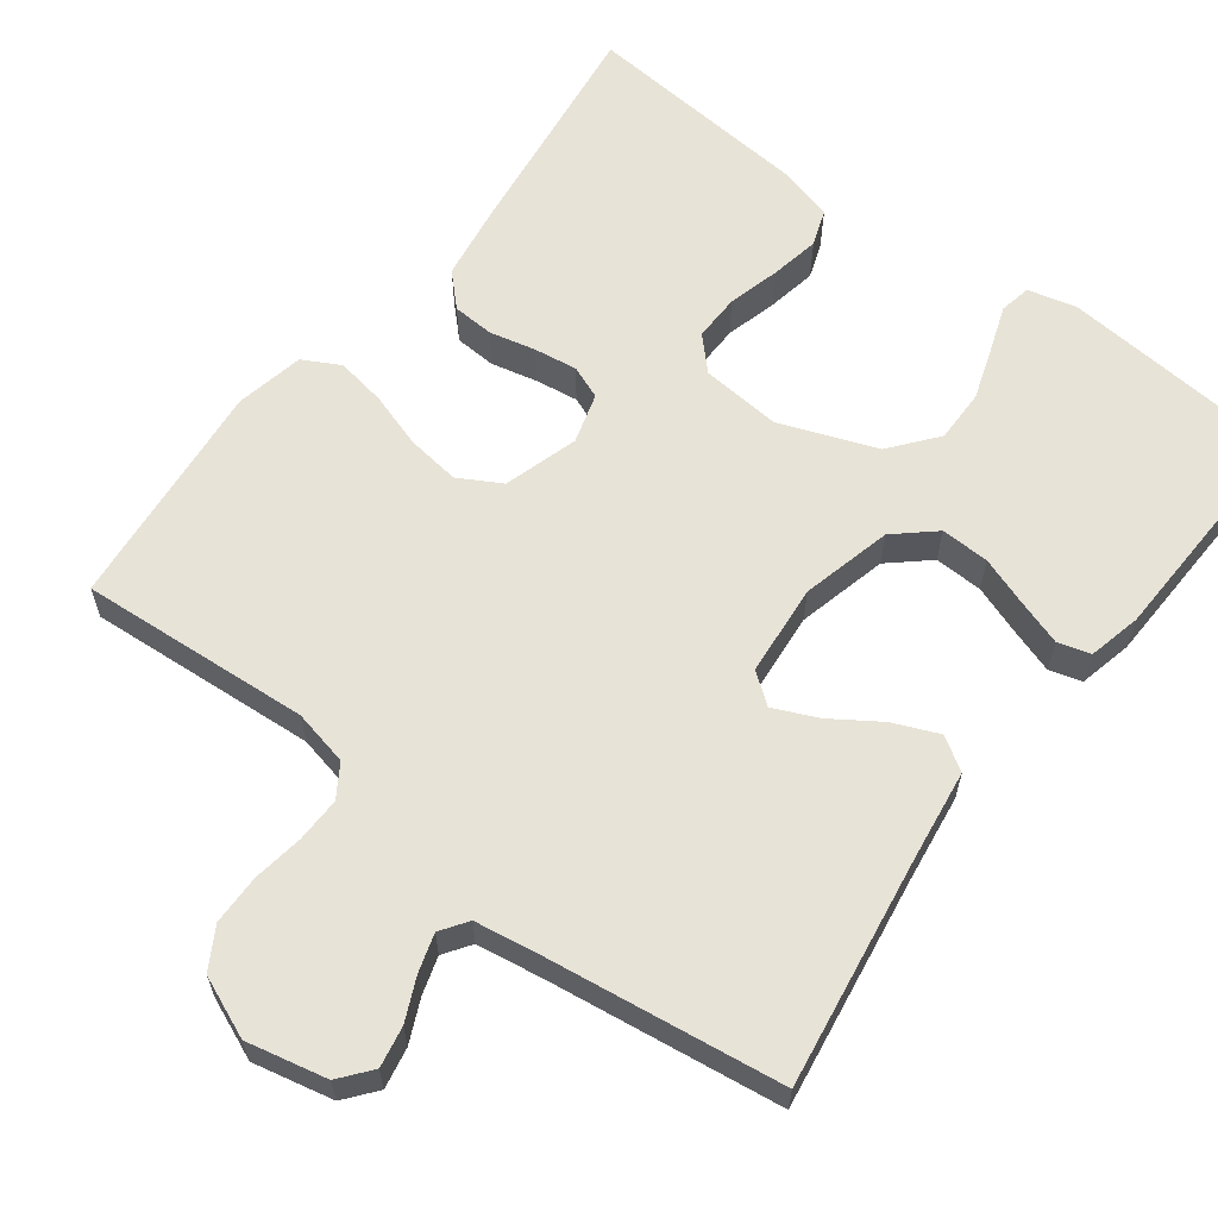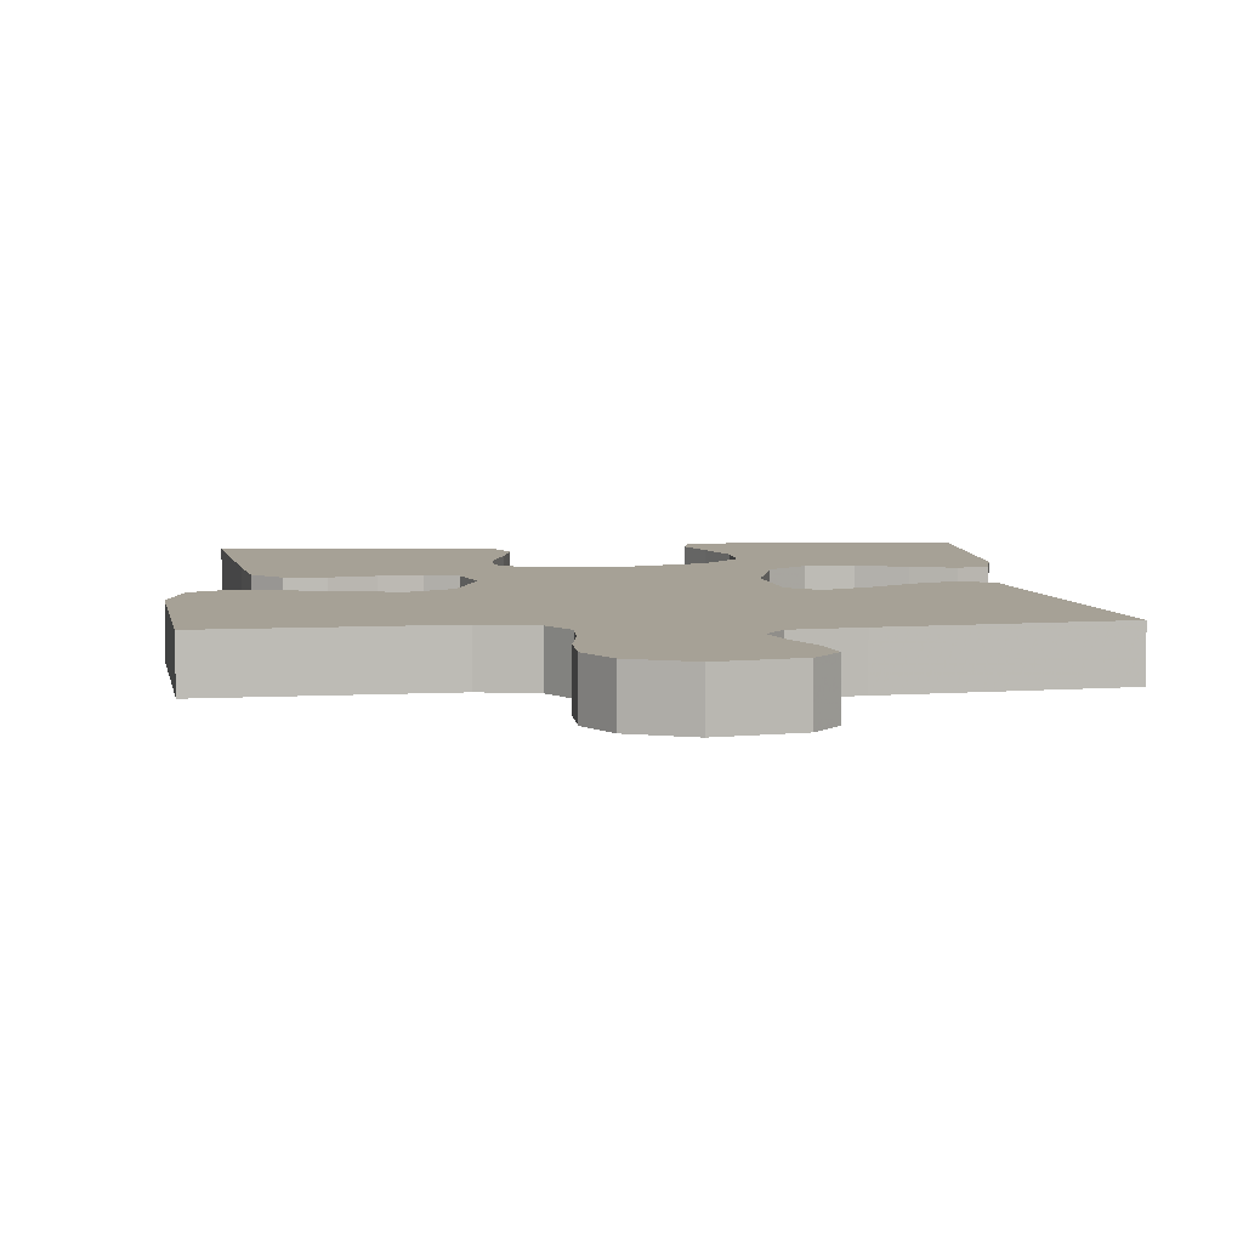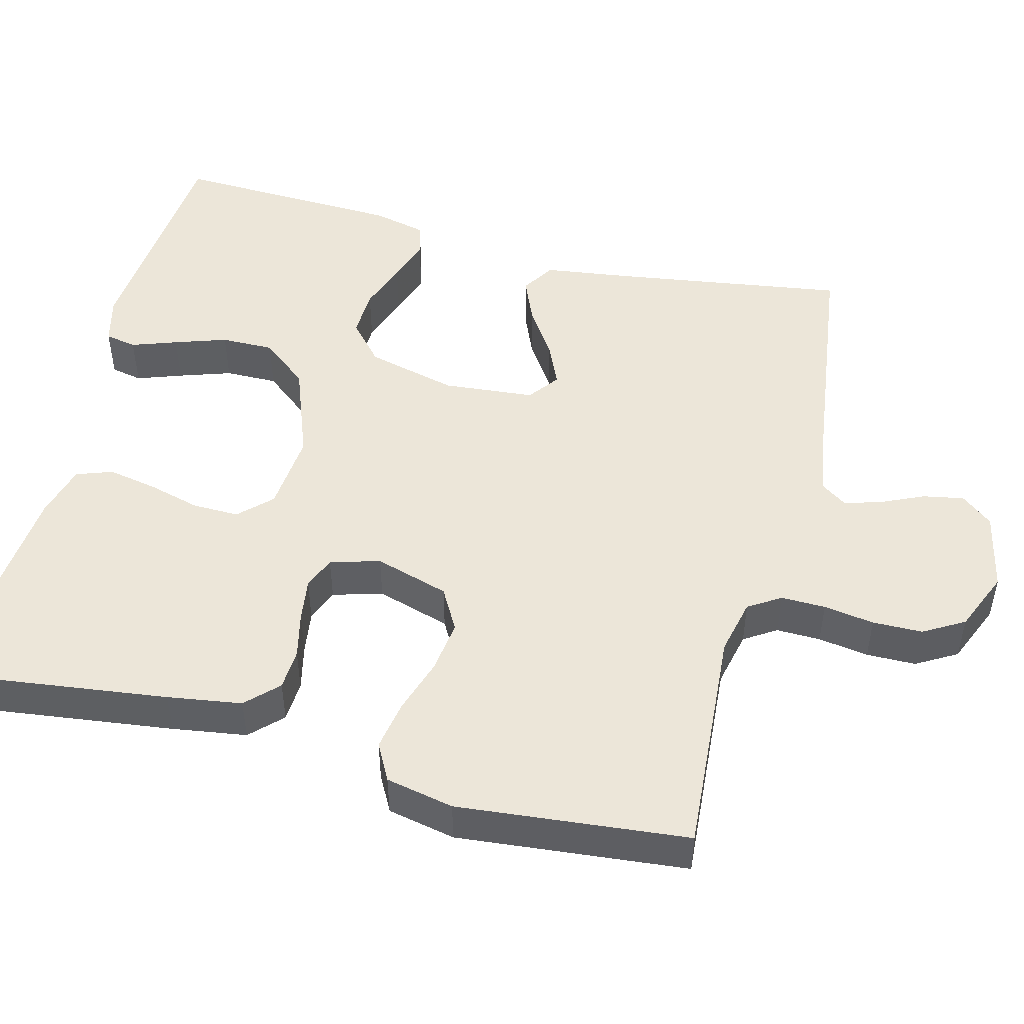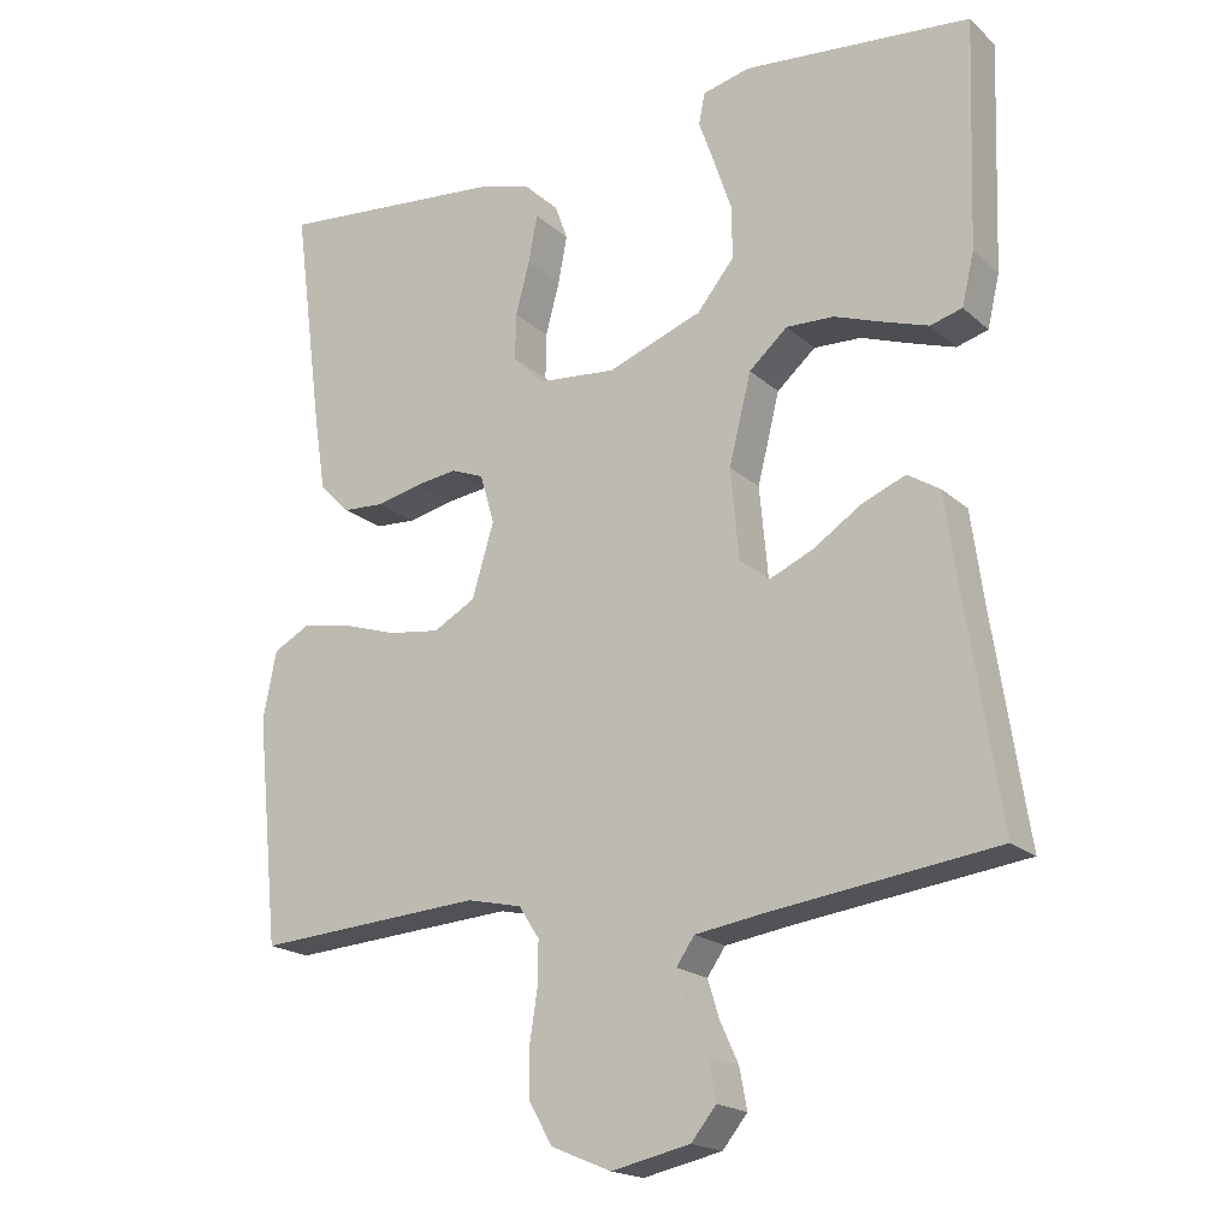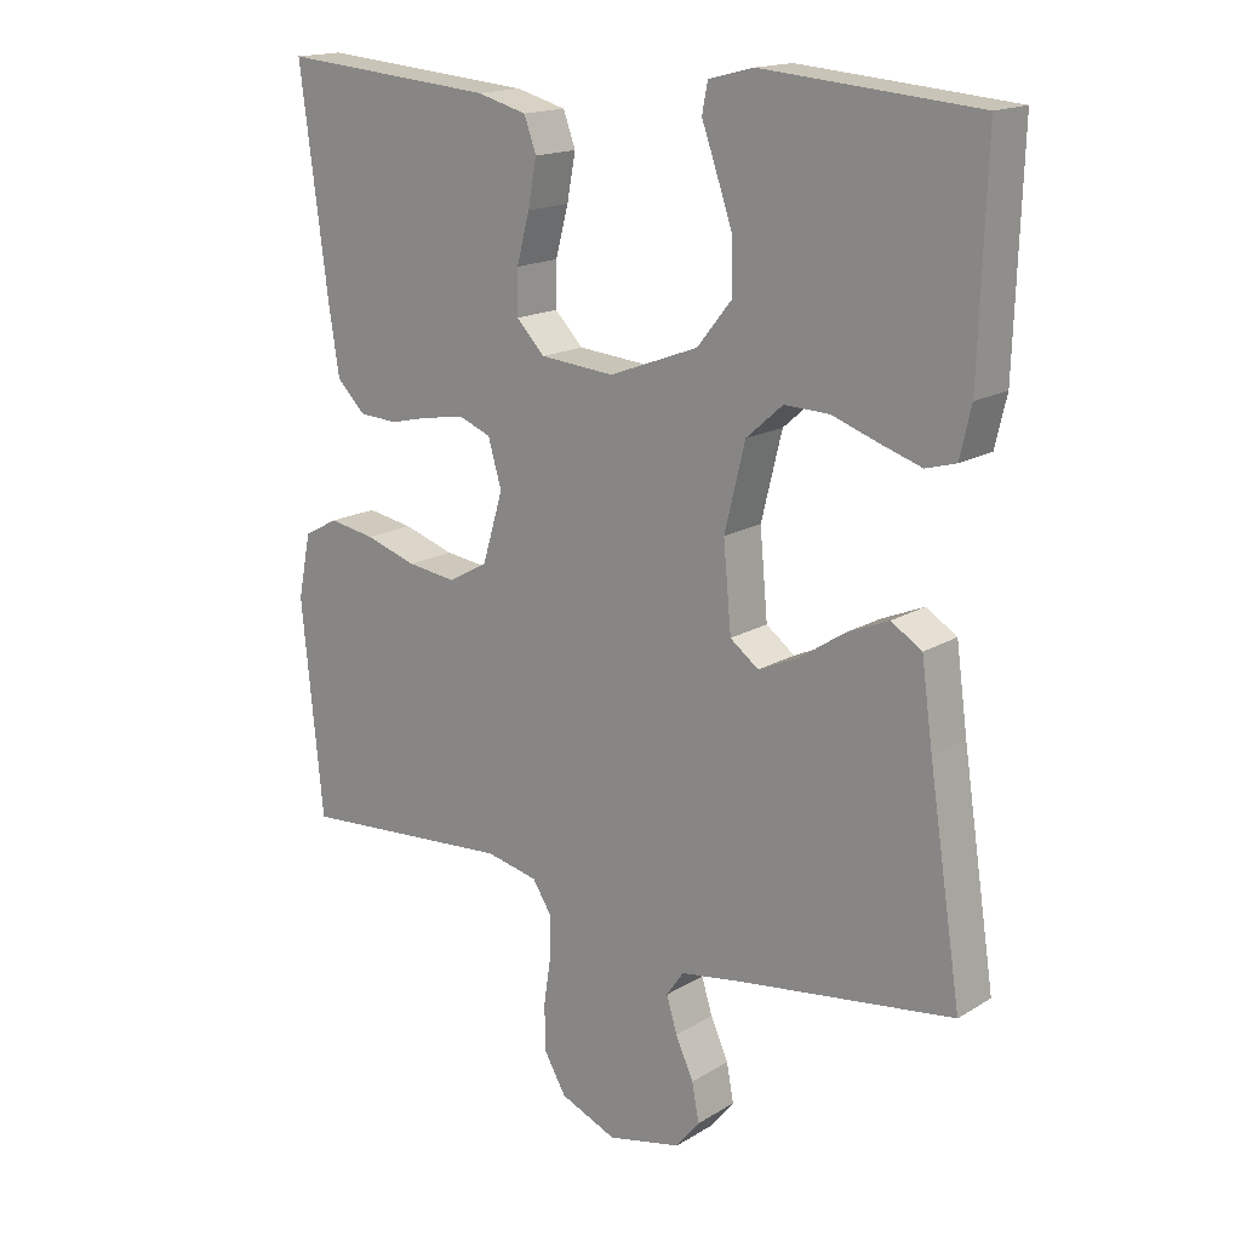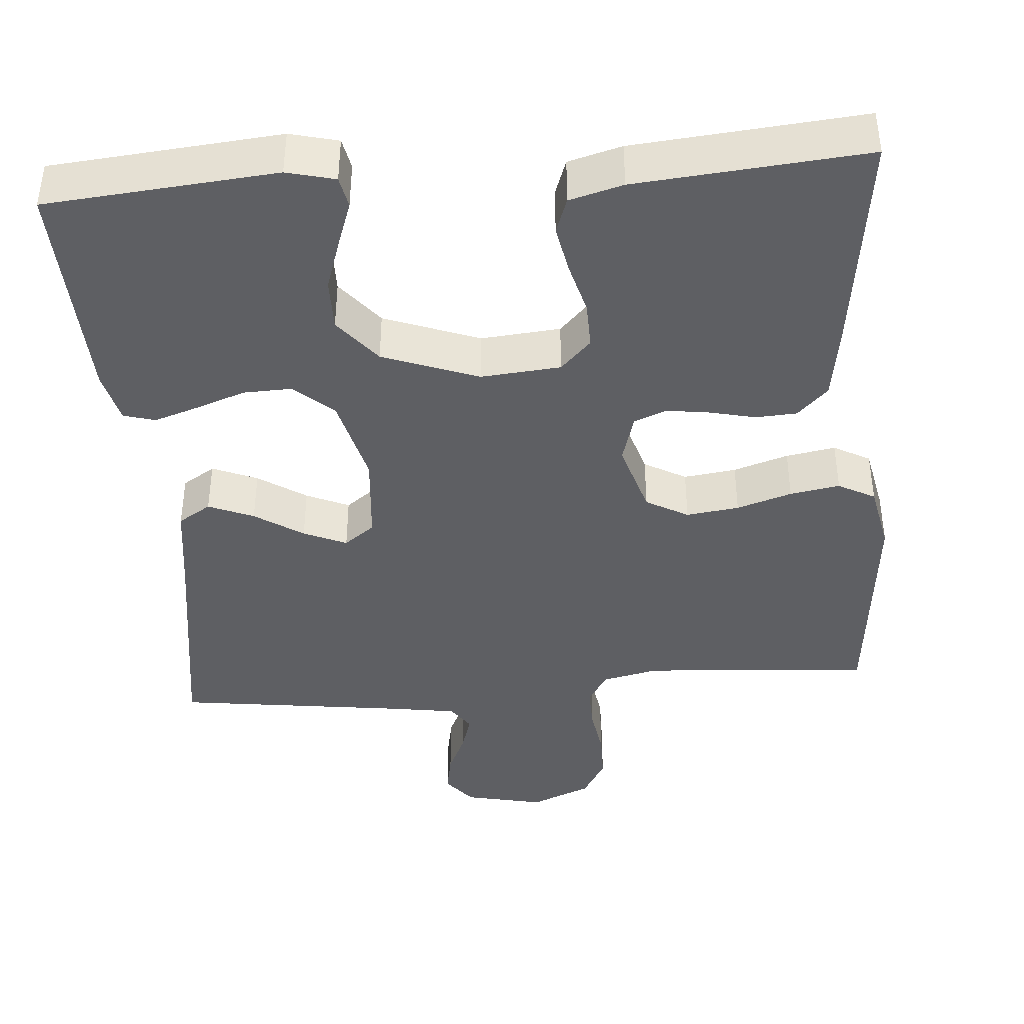
<metadata>
{"format":"obj","ext":"obj","renderer":"f3d","projection":"perspective","resolution":1024,"background":"white","views":[{"elev":61.8,"azim":-142.8,"up":"+Y"},{"elev":6.2,"azim":174.7,"up":"+Y"},{"elev":49.1,"azim":104.6,"up":"+Y"},{"elev":-18.8,"azim":-148.0,"up":"+Z"},{"elev":16.6,"azim":-140.6,"up":"+Z"},{"elev":-41.0,"azim":4.7,"up":"+Y"}]}
</metadata>
<code>
v 0.5 0.07 -0.5
v 0.2 0.07 -0.478
v 0.127 0.07 -0.494
v 0.1 0.07 -0.536
v 0.101 0.07 -0.594
v 0.111 0.07 -0.66
v 0.11 0.07 -0.725
v 0.079 0.07 -0.778
v 0 0.07 -0.811
v -0.104 0.07 -0.788
v -0.137 0.07 -0.747
v -0.127 0.07 -0.694
v -0.102 0.07 -0.639
v -0.087 0.07 -0.59
v -0.111 0.07 -0.555
v -0.2 0.07 -0.541
v -0.5 0.07 -0.5
v -0.454 0.07 -0.2
v -0.438 0.07 -0.084
v -0.395 0.07 -0.057
v -0.336 0.07 -0.082
v -0.273 0.07 -0.124
v -0.217 0.07 -0.149
v -0.177 0.07 -0.119
v -0.166 0.07 0
v -0.195 0.07 0.118
v -0.246 0.07 0.163
v -0.309 0.07 0.161
v -0.374 0.07 0.138
v -0.432 0.07 0.119
v -0.474 0.07 0.131
v -0.49 0.07 0.2
v -0.5 0.07 0.5
v -0.2 0.07 0.526
v -0.137 0.07 0.51
v -0.129 0.07 0.469
v -0.15 0.07 0.41
v -0.173 0.07 0.342
v -0.174 0.07 0.273
v -0.125 0.07 0.212
v 0 0.07 0.165
v 0.104 0.07 0.174
v 0.144 0.07 0.215
v 0.143 0.07 0.276
v 0.125 0.07 0.344
v 0.113 0.07 0.408
v 0.13 0.07 0.455
v 0.2 0.07 0.474
v 0.5 0.07 0.5
v 0.461 0.07 0.2
v 0.446 0.07 0.103
v 0.406 0.07 0.063
v 0.352 0.07 0.06
v 0.292 0.07 0.074
v 0.236 0.07 0.082
v 0.193 0.07 0.065
v 0.174 0.07 0
v 0.203 0.07 -0.097
v 0.258 0.07 -0.128
v 0.327 0.07 -0.119
v 0.399 0.07 -0.096
v 0.464 0.07 -0.085
v 0.512 0.07 -0.111
v 0.53 0.07 -0.2
v 0.5 0 -0.5
v 0.2 0 -0.478
v 0.127 0 -0.494
v 0.1 0 -0.536
v 0.101 0 -0.594
v 0.111 0 -0.66
v 0.11 0 -0.725
v 0.079 0 -0.778
v 0 0 -0.811
v -0.104 0 -0.788
v -0.137 0 -0.747
v -0.127 0 -0.694
v -0.102 0 -0.639
v -0.087 0 -0.59
v -0.111 0 -0.555
v -0.2 0 -0.541
v -0.5 0 -0.5
v -0.454 0 -0.2
v -0.438 0 -0.084
v -0.395 0 -0.057
v -0.336 0 -0.082
v -0.273 0 -0.124
v -0.217 0 -0.149
v -0.177 0 -0.119
v -0.166 0 0
v -0.195 0 0.118
v -0.246 0 0.163
v -0.309 0 0.161
v -0.374 0 0.138
v -0.432 0 0.119
v -0.474 0 0.131
v -0.49 0 0.2
v -0.5 0 0.5
v -0.2 0 0.526
v -0.137 0 0.51
v -0.129 0 0.469
v -0.15 0 0.41
v -0.173 0 0.342
v -0.174 0 0.273
v -0.125 0 0.212
v 0 0 0.165
v 0.104 0 0.174
v 0.144 0 0.215
v 0.143 0 0.276
v 0.125 0 0.344
v 0.113 0 0.408
v 0.13 0 0.455
v 0.2 0 0.474
v 0.5 0 0.5
v 0.461 0 0.2
v 0.446 0 0.103
v 0.406 0 0.063
v 0.352 0 0.06
v 0.292 0 0.074
v 0.236 0 0.082
v 0.193 0 0.065
v 0.174 0 0
v 0.203 0 -0.097
v 0.258 0 -0.128
v 0.327 0 -0.119
v 0.399 0 -0.096
v 0.464 0 -0.085
v 0.512 0 -0.111
v 0.53 0 -0.2
f 63 64 1 2
f 60 61 62 63
f 59 60 63 2
f 58 59 2 3
f 57 58 3 4
f 51 52 53 54
f 51 54 55
f 50 51 55
f 49 50 55 56
f 47 48 49 56
f 44 45 46 47
f 34 35 36 37
f 34 37 38
f 33 34 38 39
f 28 29 30 31
f 28 31 32 33
f 19 20 21 22
f 18 19 22 23
f 16 17 18 23
f 15 16 23 24
f 10 11 12 13
f 10 13 14
f 9 10 14
f 8 9 14
f 5 6 7 8
f 4 5 8 14
f 57 4 14 15
f 44 47 56 57
f 43 44 57
f 42 43 57 15
f 28 33 39 40
f 27 28 40
f 26 27 40 41
f 25 26 41 42
f 15 24 25 42
f 66 65 128 127
f 127 126 125 124
f 66 127 124 123
f 67 66 123 122
f 68 67 122 121
f 118 117 116 115
f 119 118 115
f 119 115 114
f 120 119 114 113
f 120 113 112 111
f 111 110 109 108
f 101 100 99 98
f 102 101 98
f 103 102 98 97
f 95 94 93 92
f 97 96 95 92
f 86 85 84 83
f 87 86 83 82
f 87 82 81 80
f 88 87 80 79
f 77 76 75 74
f 78 77 74
f 78 74 73
f 78 73 72
f 72 71 70 69
f 78 72 69 68
f 79 78 68 121
f 121 120 111 108
f 121 108 107
f 79 121 107 106
f 104 103 97 92
f 104 92 91
f 105 104 91 90
f 106 105 90 89
f 106 89 88 79
f 1 65 66 2
f 2 66 67 3
f 3 67 68 4
f 4 68 69 5
f 5 69 70 6
f 6 70 71 7
f 7 71 72 8
f 8 72 73 9
f 9 73 74 10
f 10 74 75 11
f 11 75 76 12
f 12 76 77 13
f 13 77 78 14
f 14 78 79 15
f 15 79 80 16
f 16 80 81 17
f 17 81 82 18
f 18 82 83 19
f 19 83 84 20
f 20 84 85 21
f 21 85 86 22
f 22 86 87 23
f 23 87 88 24
f 24 88 89 25
f 25 89 90 26
f 26 90 91 27
f 27 91 92 28
f 28 92 93 29
f 29 93 94 30
f 30 94 95 31
f 31 95 96 32
f 32 96 97 33
f 33 97 98 34
f 34 98 99 35
f 35 99 100 36
f 36 100 101 37
f 37 101 102 38
f 38 102 103 39
f 39 103 104 40
f 40 104 105 41
f 41 105 106 42
f 42 106 107 43
f 43 107 108 44
f 44 108 109 45
f 45 109 110 46
f 46 110 111 47
f 47 111 112 48
f 48 112 113 49
f 49 113 114 50
f 50 114 115 51
f 51 115 116 52
f 52 116 117 53
f 53 117 118 54
f 54 118 119 55
f 55 119 120 56
f 56 120 121 57
f 57 121 122 58
f 58 122 123 59
f 59 123 124 60
f 60 124 125 61
f 61 125 126 62
f 62 126 127 63
f 63 127 128 64
f 64 128 65 1

</code>
